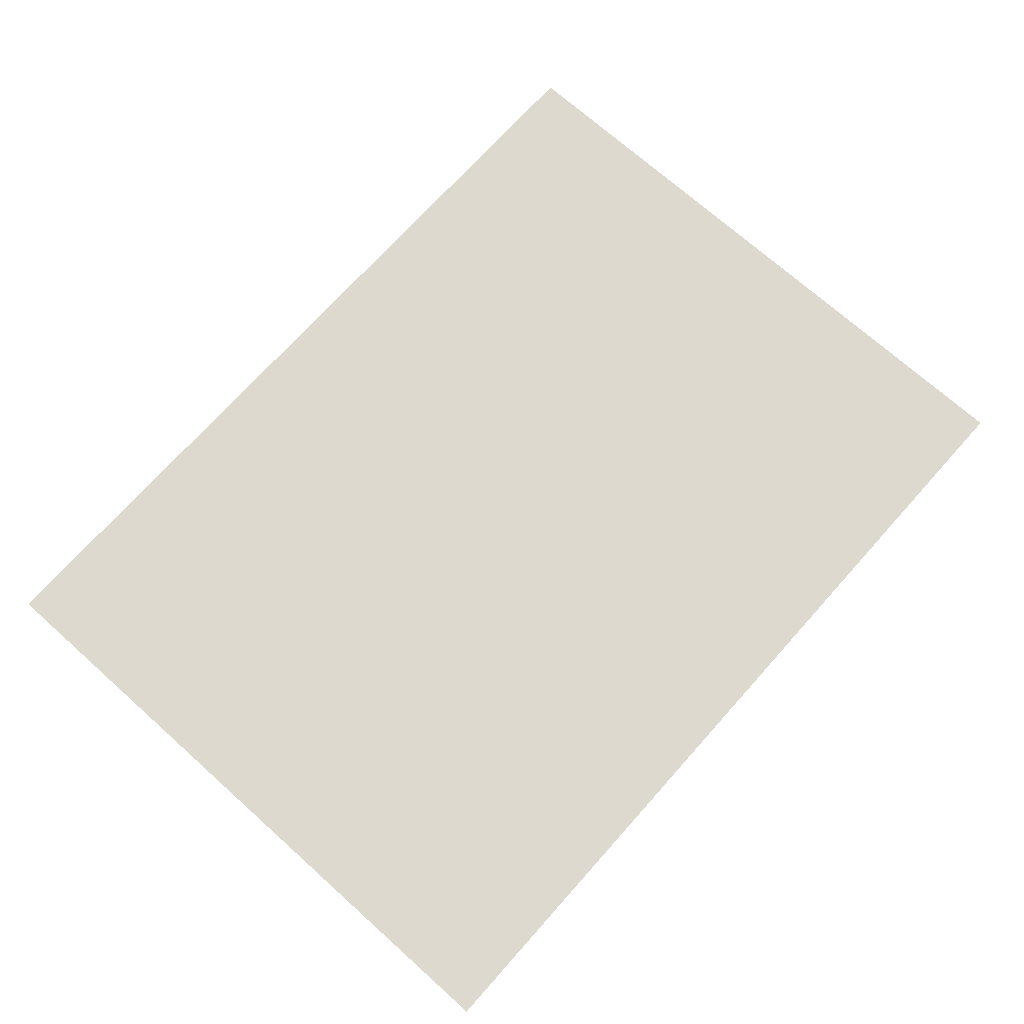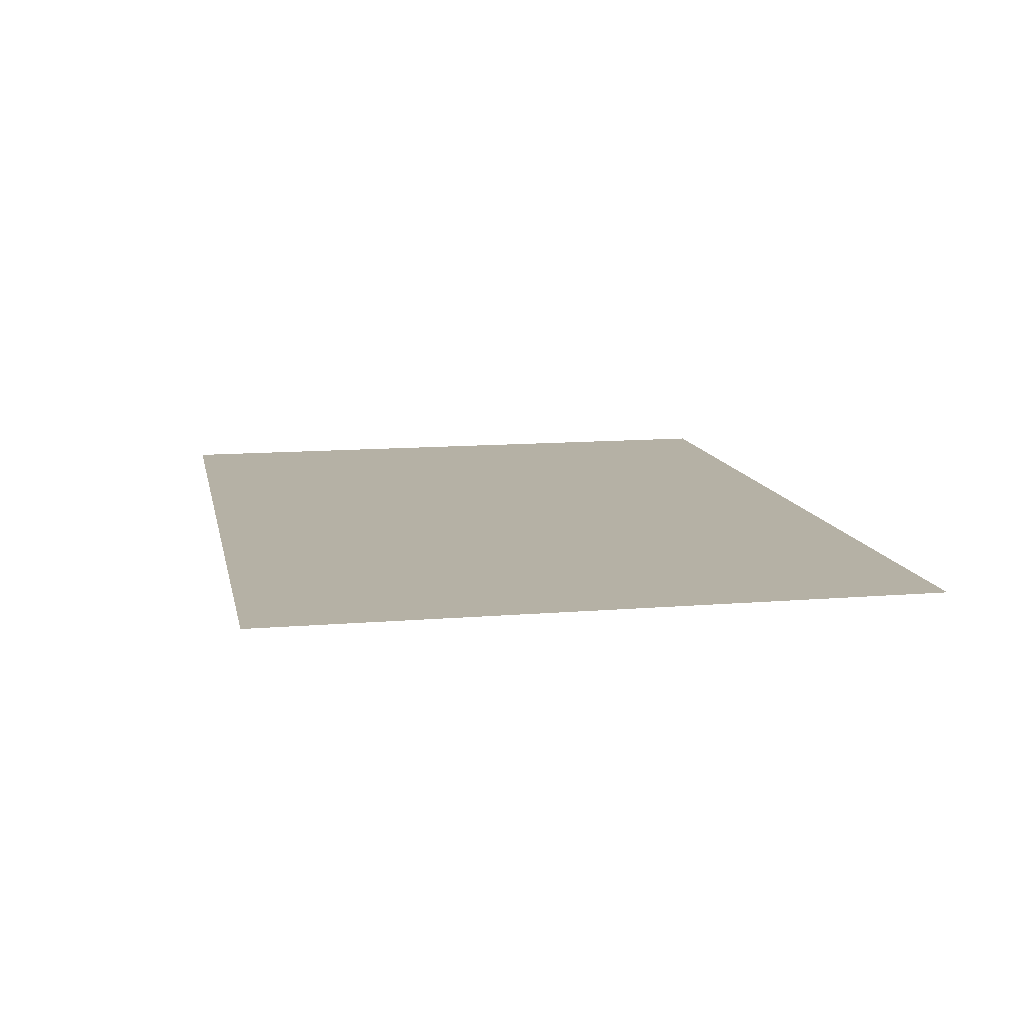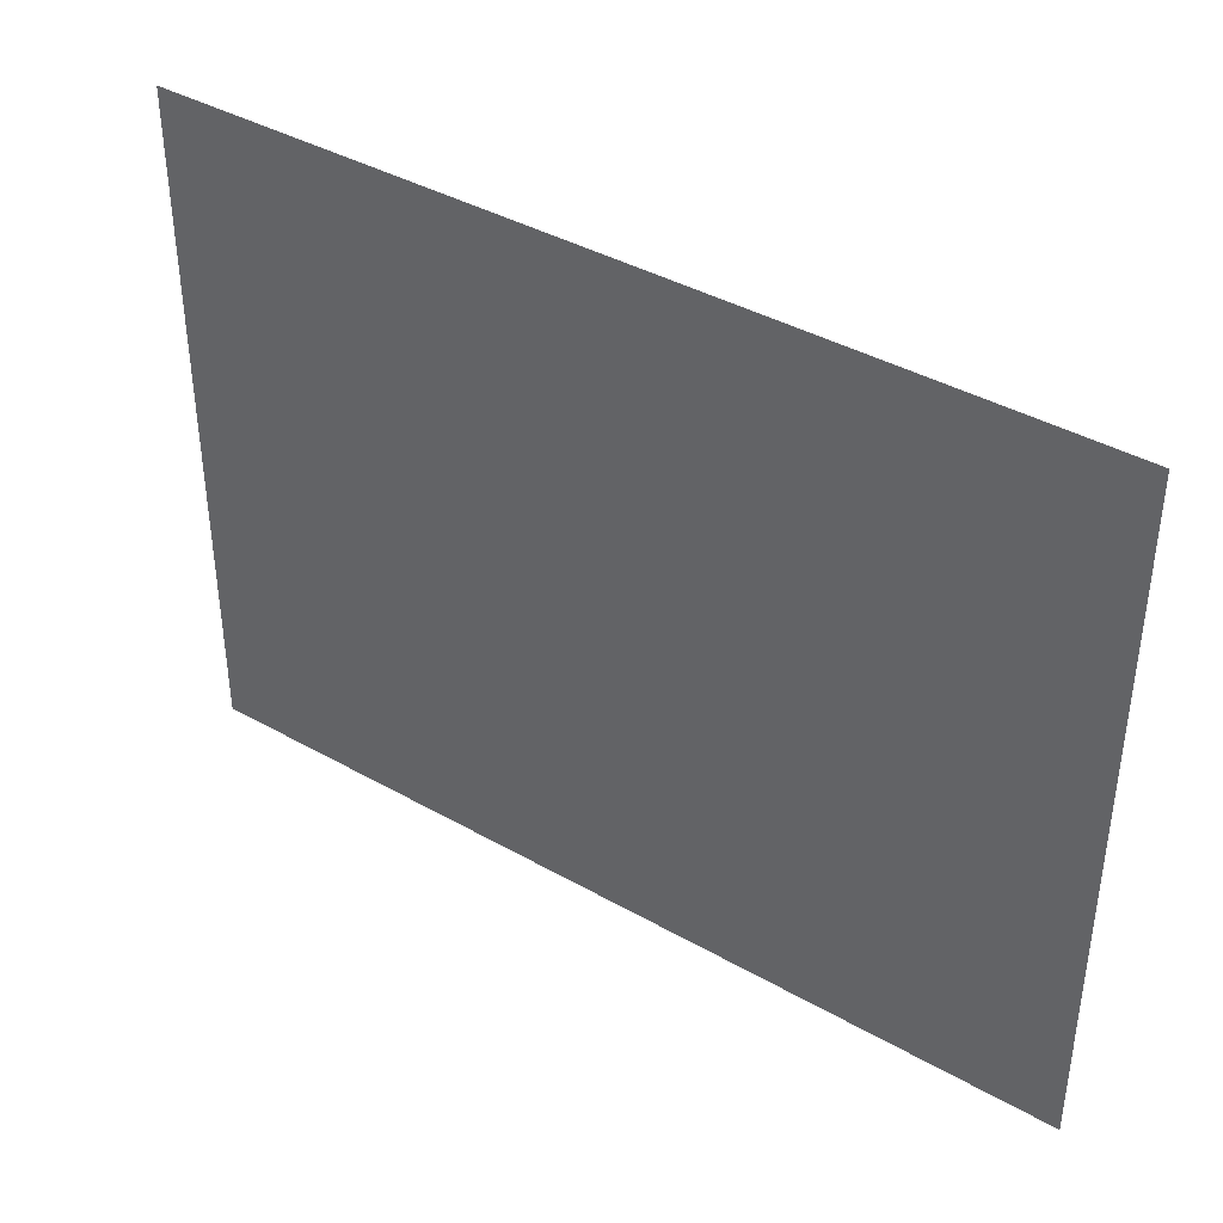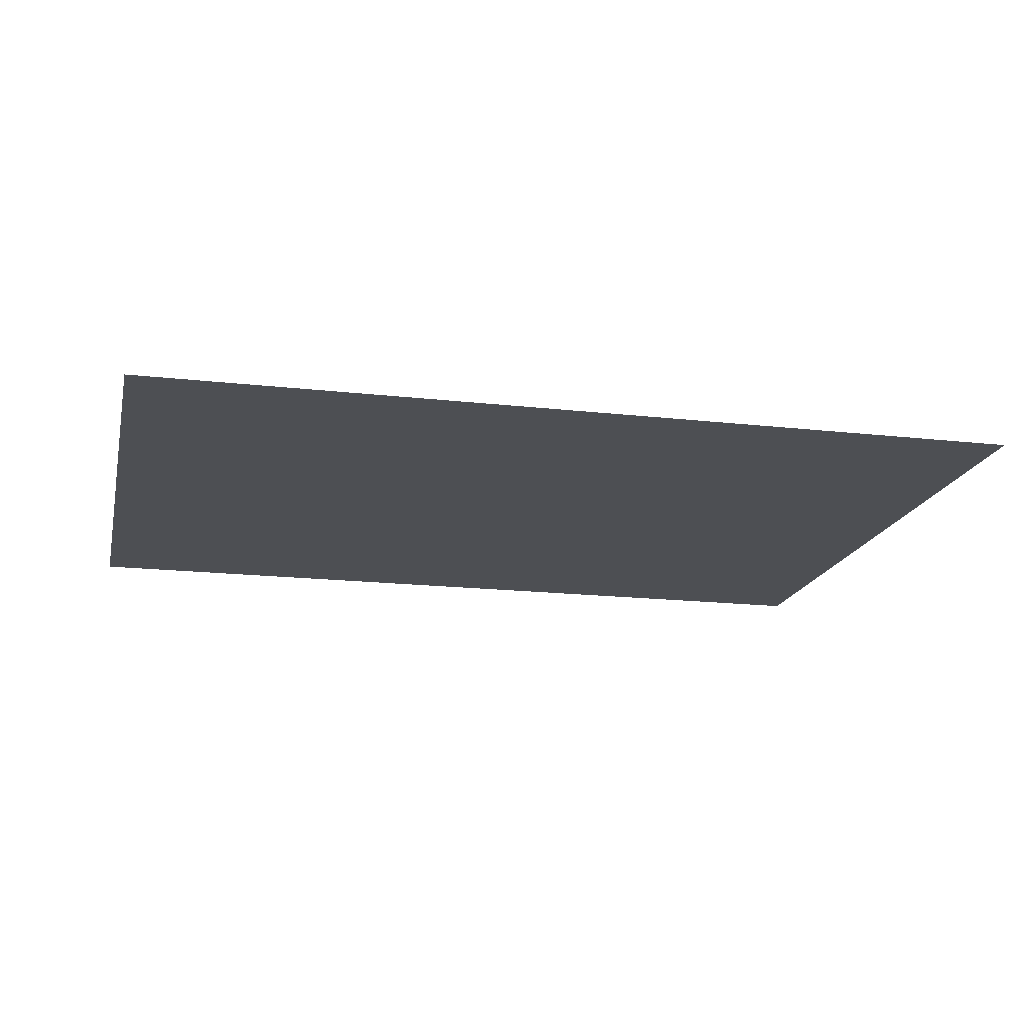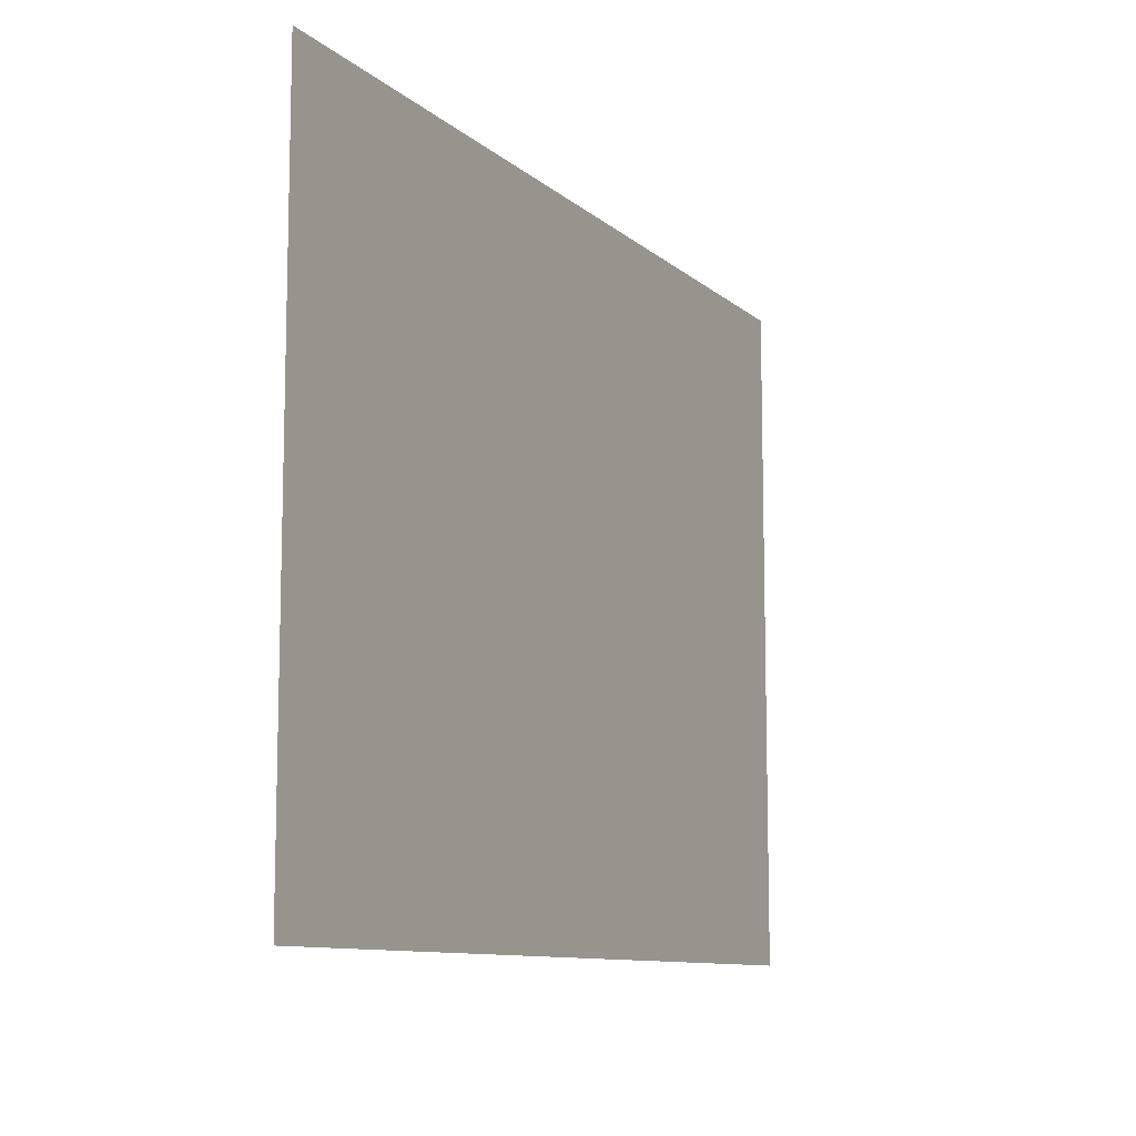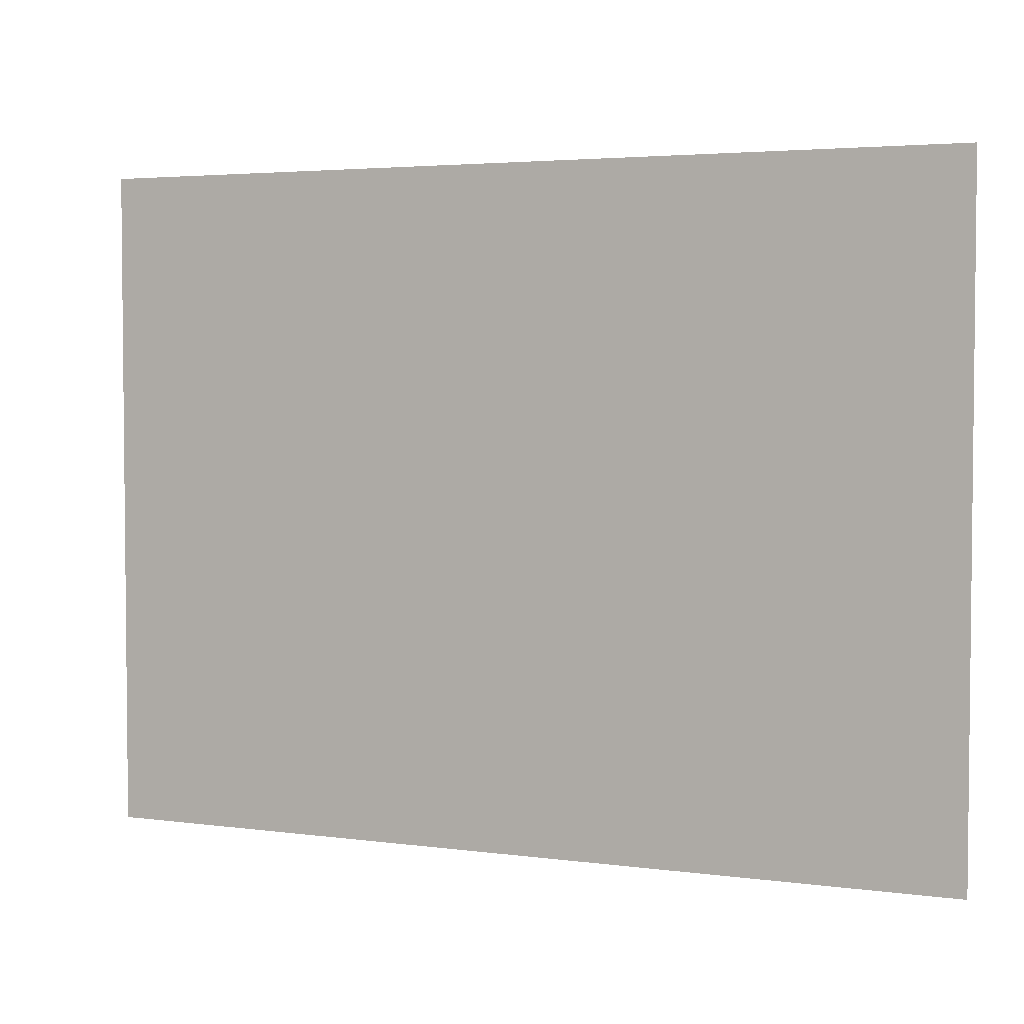
<metadata>
{"format":"obj","ext":"obj","renderer":"f3d","projection":"perspective","resolution":1024,"background":"white","views":[{"elev":71.6,"azim":131.8,"up":"+Z"},{"elev":11.9,"azim":78.7,"up":"+Z"},{"elev":39.7,"azim":-144.8,"up":"+Y"},{"elev":-17.6,"azim":-12.7,"up":"+Z"},{"elev":-10.1,"azim":117.0,"up":"+Y"},{"elev":3.6,"azim":-155.4,"up":"+Y"}]}
</metadata>
<code>
v -912 -1152 0
v -928 -1152 0
v -928 -1136 0
v -912 -1136 0
v -928 -1152 0
v -944 -1152 0
v -944 -1136 0
v -928 -1136 0
v -944 -1152 0
v -960 -1152 0
v -960 -1136 0
v -944 -1136 0
v -960 -1152 0
v -976 -1152 0
v -976 -1136 0
v -960 -1136 0
v -912 -1168 0
v -928 -1168 0
v -928 -1152 0
v -912 -1152 0
v -928 -1168 0
v -944 -1168 0
v -944 -1152 0
v -928 -1152 0
v -944 -1168 0
v -960 -1168 0
v -960 -1152 0
v -944 -1152 0
v -960 -1168 0
v -976 -1168 0
v -976 -1152 0
v -960 -1152 0
v -912 -1184 0
v -928 -1184 0
v -928 -1168 0
v -912 -1168 0
v -928 -1184 0
v -944 -1184 0
v -944 -1168 0
v -928 -1168 0
v -944 -1184 0
v -960 -1184 0
v -960 -1168 0
v -944 -1168 0
v -960 -1184 0
v -976 -1184 0
v -976 -1168 0
v -960 -1168 0
g Objects_mesh_0011
f 1 2 3 4
f 5 6 7 8
f 9 10 11 12
f 13 14 15 16
f 17 18 19 20
f 21 22 23 24
f 25 26 27 28
f 29 30 31 32
f 33 34 35 36
f 37 38 39 40
f 41 42 43 44
f 45 46 47 48

</code>
